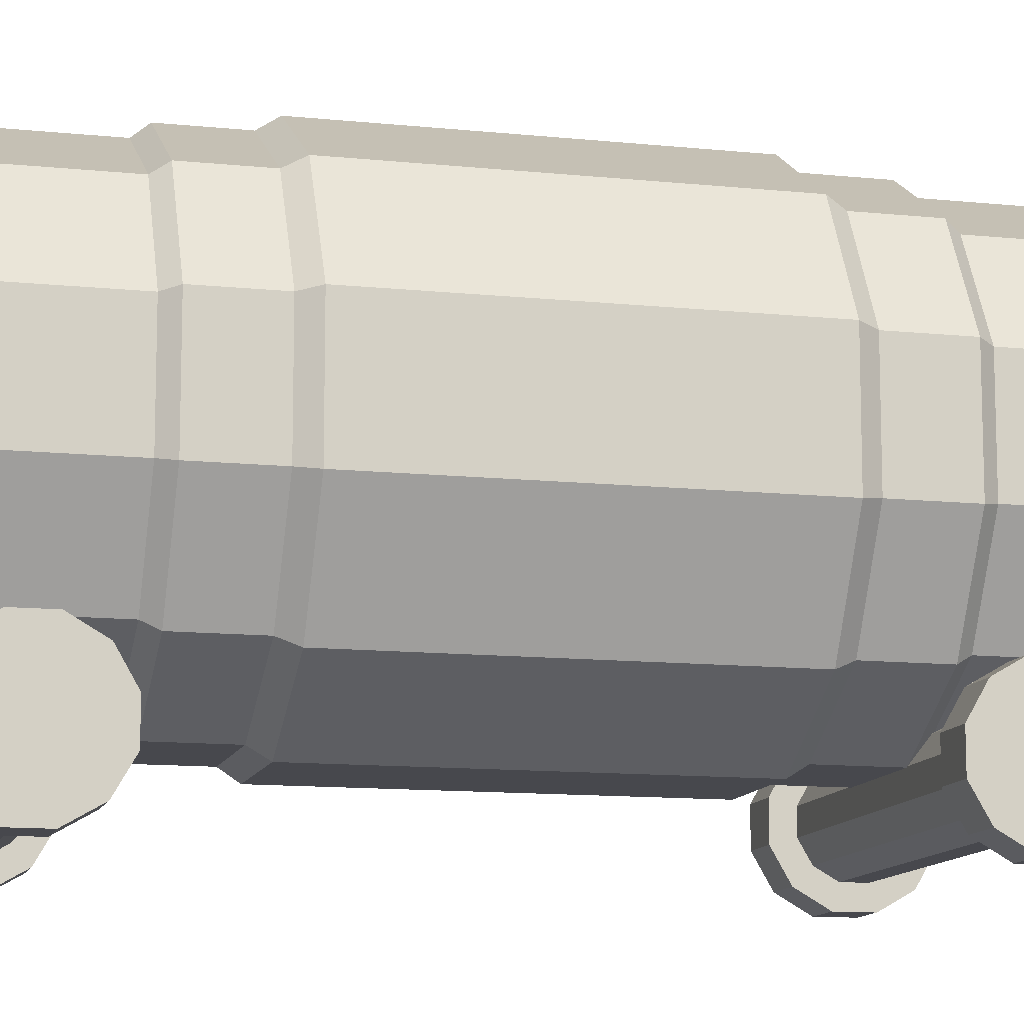
<metadata>
{"format":"obj","ext":"obj","renderer":"f3d","projection":"perspective","resolution":1024,"background":"white","views":[{"elev":-11.7,"azim":-104.3,"up":"+Y"}]}
</metadata>
<code>
o cylinder
v 0 0.4062 0.25
v 0 0.4063 -0.25
v 0.08373 0.7188 0.25
v 0.08373 0.7188 -0.25
v 0.2288 0.635 0.25
v 0.2288 0.635 -0.25
v 0.3125 0.49 0.25
v 0.3125 0.49 -0.25
v 0.3125 0.3225 0.25
v 0.3125 0.3225 -0.25
v 0.2288 0.1775 0.25
v 0.2288 0.1775 -0.25
v 0.08373 0.09375 0.25
v 0.08373 0.09375 -0.25
v -0.08373 0.09375 0.25
v -0.08373 0.09375 -0.25
v -0.2288 0.1775 0.25
v -0.2288 0.1775 -0.25
v -0.3125 0.3225 0.25
v -0.3125 0.3225 -0.25
v -0.3125 0.49 0.25
v -0.3125 0.49 -0.25
v -0.2288 0.635 0.25
v -0.2288 0.635 -0.25
v -0.08373 0.7188 0.25
v -0.08373 0.7188 -0.25
f 5 3 1
f 3 5 6 4
f 4 6 2
f 7 5 1
f 5 7 8 6
f 6 8 2
f 9 7 1
f 7 9 10 8
f 8 10 2
f 11 9 1
f 9 11 12 10
f 10 12 2
f 13 11 1
f 11 13 14 12
f 12 14 2
f 15 13 1
f 13 15 16 14
f 14 16 2
f 17 15 1
f 15 17 18 16
f 16 18 2
f 19 17 1
f 17 19 20 18
f 18 20 2
f 21 19 1
f 19 21 22 20
f 20 22 2
f 23 21 1
f 21 23 24 22
f 22 24 2
f 25 23 1
f 23 25 26 24
f 24 26 2
f 3 25 1
f 25 3 4 26
f 26 4 2
o cylinder
v -1.388e-17 0.4062 -0.25
v -1.388e-17 0.4063 -0.75
v 0.06699 0.6562 -0.25
v 0.06699 0.6563 -0.75
v 0.183 0.5893 -0.25
v 0.183 0.5893 -0.75
v 0.25 0.4732 -0.25
v 0.25 0.4732 -0.75
v 0.25 0.3393 -0.25
v 0.25 0.3393 -0.75
v 0.183 0.2232 -0.25
v 0.183 0.2232 -0.75
v 0.06699 0.1563 -0.25
v 0.06699 0.1563 -0.75
v -0.06699 0.1562 -0.25
v -0.06699 0.1563 -0.75
v -0.183 0.2232 -0.25
v -0.183 0.2232 -0.75
v -0.25 0.3393 -0.25
v -0.25 0.3393 -0.75
v -0.25 0.4732 -0.25
v -0.25 0.4732 -0.75
v -0.183 0.5893 -0.25
v -0.183 0.5893 -0.75
v -0.06699 0.6562 -0.25
v -0.06699 0.6563 -0.75
f 31 29 27
f 29 31 32 30
f 30 32 28
f 33 31 27
f 31 33 34 32
f 32 34 28
f 35 33 27
f 33 35 36 34
f 34 36 28
f 37 35 27
f 35 37 38 36
f 36 38 28
f 39 37 27
f 37 39 40 38
f 38 40 28
f 41 39 27
f 39 41 42 40
f 40 42 28
f 43 41 27
f 41 43 44 42
f 42 44 28
f 45 43 27
f 43 45 46 44
f 44 46 28
f 47 45 27
f 45 47 48 46
f 46 48 28
f 49 47 27
f 47 49 50 48
f 48 50 28
f 51 49 27
f 49 51 52 50
f 50 52 28
f 29 51 27
f 51 29 30 52
f 52 30 28
o cylinder
v -1.388e-17 0.4062 0.75
v -1.388e-17 0.4063 0.25
v 0.06699 0.6562 0.75
v 0.06699 0.6563 0.25
v 0.183 0.5893 0.75
v 0.183 0.5893 0.25
v 0.25 0.4732 0.75
v 0.25 0.4732 0.25
v 0.25 0.3393 0.75
v 0.25 0.3393 0.25
v 0.183 0.2232 0.75
v 0.183 0.2232 0.25
v 0.06699 0.1563 0.75
v 0.06699 0.1563 0.25
v -0.06699 0.1562 0.75
v -0.06699 0.1563 0.25
v -0.183 0.2232 0.75
v -0.183 0.2232 0.25
v -0.25 0.3393 0.75
v -0.25 0.3393 0.25
v -0.25 0.4732 0.75
v -0.25 0.4732 0.25
v -0.183 0.5893 0.75
v -0.183 0.5893 0.25
v -0.06699 0.6562 0.75
v -0.06699 0.6563 0.25
f 57 55 53
f 55 57 58 56
f 56 58 54
f 59 57 53
f 57 59 60 58
f 58 60 54
f 61 59 53
f 59 61 62 60
f 60 62 54
f 63 61 53
f 61 63 64 62
f 62 64 54
f 65 63 53
f 63 65 66 64
f 64 66 54
f 67 65 53
f 65 67 68 66
f 66 68 54
f 69 67 53
f 67 69 70 68
f 68 70 54
f 71 69 53
f 69 71 72 70
f 70 72 54
f 73 71 53
f 71 73 74 72
f 72 74 54
f 75 73 53
f 73 75 76 74
f 74 76 54
f 77 75 53
f 75 77 78 76
f 76 78 54
f 55 77 53
f 77 55 56 78
f 78 56 54
o cone
v -1.041e-17 0.4063 0.25
v -1.041e-17 0.4063 0.75
v 0.08373 0.09375 0.25
v 0.2288 0.1775 0.25
v 0.3125 0.3225 0.25
v 0.3125 0.49 0.25
v 0.2288 0.635 0.25
v 0.08373 0.7188 0.25
v -0.08373 0.7188 0.25
v -0.2288 0.635 0.25
v -0.3125 0.49 0.25
v -0.3125 0.3225 0.25
v -0.2288 0.1775 0.25
v -0.08373 0.09375 0.25
f 82 81 79
f 81 82 80
f 83 82 79
f 82 83 80
f 84 83 79
f 83 84 80
f 85 84 79
f 84 85 80
f 86 85 79
f 85 86 80
f 87 86 79
f 86 87 80
f 88 87 79
f 87 88 80
f 89 88 79
f 88 89 80
f 90 89 79
f 89 90 80
f 91 90 79
f 90 91 80
f 92 91 79
f 91 92 80
f 81 92 79
f 92 81 80
o cylinder
v -1.388e-17 0.4062 0.7344
v -1.388e-17 0.4063 0.25
v 0.07117 0.6719 0.7344
v 0.07117 0.6719 0.25
v 0.1945 0.6007 0.7344
v 0.1945 0.6007 0.25
v 0.2656 0.4774 0.7344
v 0.2656 0.4774 0.25
v 0.2656 0.3351 0.7344
v 0.2656 0.3351 0.25
v 0.1945 0.2118 0.7344
v 0.1945 0.2118 0.25
v 0.07117 0.1406 0.7344
v 0.07117 0.1406 0.25
v -0.07117 0.1406 0.7344
v -0.07117 0.1406 0.25
v -0.1945 0.2118 0.7344
v -0.1945 0.2118 0.25
v -0.2656 0.3351 0.7344
v -0.2656 0.3351 0.25
v -0.2656 0.4774 0.7344
v -0.2656 0.4774 0.25
v -0.1945 0.6007 0.7344
v -0.1945 0.6007 0.25
v -0.07117 0.6719 0.7344
v -0.07117 0.6719 0.25
f 97 95 93
f 95 97 98 96
f 96 98 94
f 99 97 93
f 97 99 100 98
f 98 100 94
f 101 99 93
f 99 101 102 100
f 100 102 94
f 103 101 93
f 101 103 104 102
f 102 104 94
f 105 103 93
f 103 105 106 104
f 104 106 94
f 107 105 93
f 105 107 108 106
f 106 108 94
f 109 107 93
f 107 109 110 108
f 108 110 94
f 111 109 93
f 109 111 112 110
f 110 112 94
f 113 111 93
f 111 113 114 112
f 112 114 94
f 115 113 93
f 113 115 116 114
f 114 116 94
f 117 115 93
f 115 117 118 116
f 116 118 94
f 95 117 93
f 117 95 96 118
f 118 96 94
o cylinder
v -1.388e-17 0.4062 -0.7344
v -1.388e-17 0.4063 -0.25
v 0.07117 0.6719 -0.7344
v 0.07117 0.6719 -0.25
v 0.1945 0.6007 -0.7344
v 0.1945 0.6007 -0.25
v 0.2656 0.4774 -0.7344
v 0.2656 0.4774 -0.25
v 0.2656 0.3351 -0.7344
v 0.2656 0.3351 -0.25
v 0.1945 0.2118 -0.7344
v 0.1945 0.2118 -0.25
v 0.07117 0.1406 -0.7344
v 0.07117 0.1406 -0.25
v -0.07117 0.1406 -0.7344
v -0.07117 0.1406 -0.25
v -0.1945 0.2118 -0.7344
v -0.1945 0.2118 -0.25
v -0.2656 0.3351 -0.7344
v -0.2656 0.3351 -0.25
v -0.2656 0.4774 -0.7344
v -0.2656 0.4774 -0.25
v -0.1945 0.6007 -0.7344
v -0.1945 0.6007 -0.25
v -0.07117 0.6719 -0.7344
v -0.07117 0.6719 -0.25
f 121 123 119
f 124 123 121 122
f 124 122 120
f 123 125 119
f 126 125 123 124
f 126 124 120
f 125 127 119
f 128 127 125 126
f 128 126 120
f 127 129 119
f 130 129 127 128
f 130 128 120
f 129 131 119
f 132 131 129 130
f 132 130 120
f 131 133 119
f 134 133 131 132
f 134 132 120
f 133 135 119
f 136 135 133 134
f 136 134 120
f 135 137 119
f 138 137 135 136
f 138 136 120
f 137 139 119
f 140 139 137 138
f 140 138 120
f 139 141 119
f 142 141 139 140
f 142 140 120
f 141 143 119
f 144 143 141 142
f 144 142 120
f 143 121 119
f 122 121 143 144
f 122 144 120
o cone
v -1.041e-17 0.4063 -0.25
v -1.041e-17 0.4063 -0.75
v 0.08373 0.09375 -0.25
v 0.2288 0.1775 -0.25
v 0.3125 0.3225 -0.25
v 0.3125 0.49 -0.25
v 0.2288 0.635 -0.25
v 0.08373 0.7188 -0.25
v -0.08373 0.7188 -0.25
v -0.2288 0.635 -0.25
v -0.3125 0.49 -0.25
v -0.3125 0.3225 -0.25
v -0.2288 0.1775 -0.25
v -0.08373 0.09375 -0.25
f 147 148 145
f 148 147 146
f 148 149 145
f 149 148 146
f 149 150 145
f 150 149 146
f 150 151 145
f 151 150 146
f 151 152 145
f 152 151 146
f 152 153 145
f 153 152 146
f 153 154 145
f 154 153 146
f 154 155 145
f 155 154 146
f 155 156 145
f 156 155 146
f 156 157 145
f 157 156 146
f 157 158 145
f 158 157 146
f 158 147 145
f 147 158 146
o cylinder
v -0.25 0.09375 0.4375
v 0.25 0.09375 0.4375
v -0.25 0.077 0.5
v 0.25 0.077 0.5
v -0.25 0.048 0.4833
v 0.25 0.048 0.4833
v -0.25 0.03125 0.4542
v 0.25 0.03125 0.4542
v -0.25 0.03125 0.4208
v 0.25 0.03125 0.4208
v -0.25 0.048 0.3917
v 0.25 0.048 0.3917
v -0.25 0.077 0.375
v 0.25 0.077 0.375
v -0.25 0.1105 0.375
v 0.25 0.1105 0.375
v -0.25 0.1395 0.3917
v 0.25 0.1395 0.3917
v -0.25 0.1562 0.4208
v 0.25 0.1563 0.4208
v -0.25 0.1563 0.4542
v 0.25 0.1563 0.4542
v -0.25 0.1395 0.4833
v 0.25 0.1395 0.4833
v -0.25 0.1105 0.5
v 0.25 0.1105 0.5
f 163 161 159
f 161 163 164 162
f 162 164 160
f 165 163 159
f 163 165 166 164
f 164 166 160
f 167 165 159
f 165 167 168 166
f 166 168 160
f 169 167 159
f 167 169 170 168
f 168 170 160
f 171 169 159
f 169 171 172 170
f 170 172 160
f 173 171 159
f 171 173 174 172
f 172 174 160
f 175 173 159
f 173 175 176 174
f 174 176 160
f 177 175 159
f 175 177 178 176
f 176 178 160
f 179 177 159
f 177 179 180 178
f 178 180 160
f 181 179 159
f 179 181 182 180
f 180 182 160
f 183 181 159
f 181 183 184 182
f 182 184 160
f 161 183 159
f 183 161 162 184
f 184 162 160
o cylinder
v -0.25 0.09375 -0.5
v 0.25 0.09375 -0.5
v -0.25 0.077 -0.4375
v 0.25 0.077 -0.4375
v -0.25 0.048 -0.4542
v 0.25 0.048 -0.4542
v -0.25 0.03125 -0.4833
v 0.25 0.03125 -0.4833
v -0.25 0.03125 -0.5167
v 0.25 0.03125 -0.5167
v -0.25 0.048 -0.5458
v 0.25 0.048 -0.5458
v -0.25 0.077 -0.5625
v 0.25 0.077 -0.5625
v -0.25 0.1105 -0.5625
v 0.25 0.1105 -0.5625
v -0.25 0.1395 -0.5458
v 0.25 0.1395 -0.5458
v -0.25 0.1562 -0.5167
v 0.25 0.1563 -0.5167
v -0.25 0.1563 -0.4833
v 0.25 0.1563 -0.4833
v -0.25 0.1395 -0.4542
v 0.25 0.1395 -0.4542
v -0.25 0.1105 -0.4375
v 0.25 0.1105 -0.4375
f 189 187 185
f 187 189 190 188
f 188 190 186
f 191 189 185
f 189 191 192 190
f 190 192 186
f 193 191 185
f 191 193 194 192
f 192 194 186
f 195 193 185
f 193 195 196 194
f 194 196 186
f 197 195 185
f 195 197 198 196
f 196 198 186
f 199 197 185
f 197 199 200 198
f 198 200 186
f 201 199 185
f 199 201 202 200
f 200 202 186
f 203 201 185
f 201 203 204 202
f 202 204 186
f 205 203 185
f 203 205 206 204
f 204 206 186
f 207 205 185
f 205 207 208 206
f 206 208 186
f 209 207 185
f 207 209 210 208
f 208 210 186
f 187 209 185
f 209 187 188 210
f 210 188 186
o cylinder
v 0.25 0.09375 0.4375
v 0.3125 0.09375 0.4375
v 0.25 0.06863 0.5312
v 0.3125 0.06863 0.5312
v 0.25 0.02512 0.5061
v 0.3125 0.02512 0.5061
v 0.25 1.249e-16 0.4626
v 0.3125 1.388e-16 0.4626
v 0.25 1.249e-16 0.4124
v 0.3125 1.388e-16 0.4124
v 0.25 0.02512 0.3689
v 0.3125 0.02512 0.3689
v 0.25 0.06863 0.3438
v 0.3125 0.06863 0.3438
v 0.25 0.1189 0.3438
v 0.3125 0.1189 0.3438
v 0.25 0.1624 0.3689
v 0.3125 0.1624 0.3689
v 0.25 0.1875 0.4124
v 0.3125 0.1875 0.4124
v 0.25 0.1875 0.4626
v 0.3125 0.1875 0.4626
v 0.25 0.1624 0.5061
v 0.3125 0.1624 0.5061
v 0.25 0.1189 0.5312
v 0.3125 0.1189 0.5312
f 215 213 211
f 213 215 216 214
f 214 216 212
f 217 215 211
f 215 217 218 216
f 216 218 212
f 219 217 211
f 217 219 220 218
f 218 220 212
f 221 219 211
f 219 221 222 220
f 220 222 212
f 223 221 211
f 221 223 224 222
f 222 224 212
f 225 223 211
f 223 225 226 224
f 224 226 212
f 227 225 211
f 225 227 228 226
f 226 228 212
f 229 227 211
f 227 229 230 228
f 228 230 212
f 231 229 211
f 229 231 232 230
f 230 232 212
f 233 231 211
f 231 233 234 232
f 232 234 212
f 235 233 211
f 233 235 236 234
f 234 236 212
f 213 235 211
f 235 213 214 236
f 236 214 212
o cylinder
v -0.3125 0.09375 0.4375
v -0.25 0.09375 0.4375
v -0.3125 0.06863 0.5312
v -0.25 0.06863 0.5312
v -0.3125 0.02512 0.5061
v -0.25 0.02512 0.5061
v -0.3125 1.249e-16 0.4626
v -0.25 1.388e-16 0.4626
v -0.3125 1.249e-16 0.4124
v -0.25 1.388e-16 0.4124
v -0.3125 0.02512 0.3689
v -0.25 0.02512 0.3689
v -0.3125 0.06863 0.3438
v -0.25 0.06863 0.3438
v -0.3125 0.1189 0.3438
v -0.25 0.1189 0.3438
v -0.3125 0.1624 0.3689
v -0.25 0.1624 0.3689
v -0.3125 0.1875 0.4124
v -0.25 0.1875 0.4124
v -0.3125 0.1875 0.4626
v -0.25 0.1875 0.4626
v -0.3125 0.1624 0.5061
v -0.25 0.1624 0.5061
v -0.3125 0.1189 0.5312
v -0.25 0.1189 0.5312
f 241 239 237
f 239 241 242 240
f 240 242 238
f 243 241 237
f 241 243 244 242
f 242 244 238
f 245 243 237
f 243 245 246 244
f 244 246 238
f 247 245 237
f 245 247 248 246
f 246 248 238
f 249 247 237
f 247 249 250 248
f 248 250 238
f 251 249 237
f 249 251 252 250
f 250 252 238
f 253 251 237
f 251 253 254 252
f 252 254 238
f 255 253 237
f 253 255 256 254
f 254 256 238
f 257 255 237
f 255 257 258 256
f 256 258 238
f 259 257 237
f 257 259 260 258
f 258 260 238
f 261 259 237
f 259 261 262 260
f 260 262 238
f 239 261 237
f 261 239 240 262
f 262 240 238
o cylinder
v 0.25 0.09375 -0.5
v 0.3125 0.09375 -0.5
v 0.25 0.06863 -0.4062
v 0.3125 0.06863 -0.4062
v 0.25 0.02512 -0.4314
v 0.3125 0.02512 -0.4314
v 0.25 1.249e-16 -0.4749
v 0.3125 1.388e-16 -0.4749
v 0.25 1.249e-16 -0.5251
v 0.3125 1.388e-16 -0.5251
v 0.25 0.02512 -0.5686
v 0.3125 0.02512 -0.5686
v 0.25 0.06863 -0.5938
v 0.3125 0.06863 -0.5938
v 0.25 0.1189 -0.5938
v 0.3125 0.1189 -0.5938
v 0.25 0.1624 -0.5686
v 0.3125 0.1624 -0.5686
v 0.25 0.1875 -0.5251
v 0.3125 0.1875 -0.5251
v 0.25 0.1875 -0.4749
v 0.3125 0.1875 -0.4749
v 0.25 0.1624 -0.4314
v 0.3125 0.1624 -0.4314
v 0.25 0.1189 -0.4062
v 0.3125 0.1189 -0.4062
f 267 265 263
f 265 267 268 266
f 266 268 264
f 269 267 263
f 267 269 270 268
f 268 270 264
f 271 269 263
f 269 271 272 270
f 270 272 264
f 273 271 263
f 271 273 274 272
f 272 274 264
f 275 273 263
f 273 275 276 274
f 274 276 264
f 277 275 263
f 275 277 278 276
f 276 278 264
f 279 277 263
f 277 279 280 278
f 278 280 264
f 281 279 263
f 279 281 282 280
f 280 282 264
f 283 281 263
f 281 283 284 282
f 282 284 264
f 285 283 263
f 283 285 286 284
f 284 286 264
f 287 285 263
f 285 287 288 286
f 286 288 264
f 265 287 263
f 287 265 266 288
f 288 266 264
o cylinder
v -0.3125 0.09375 -0.5
v -0.25 0.09375 -0.5
v -0.3125 0.06863 -0.4062
v -0.25 0.06863 -0.4062
v -0.3125 0.02512 -0.4314
v -0.25 0.02512 -0.4314
v -0.3125 1.249e-16 -0.4749
v -0.25 1.388e-16 -0.4749
v -0.3125 1.249e-16 -0.5251
v -0.25 1.388e-16 -0.5251
v -0.3125 0.02512 -0.5686
v -0.25 0.02512 -0.5686
v -0.3125 0.06863 -0.5938
v -0.25 0.06863 -0.5938
v -0.3125 0.1189 -0.5938
v -0.25 0.1189 -0.5938
v -0.3125 0.1624 -0.5686
v -0.25 0.1624 -0.5686
v -0.3125 0.1875 -0.5251
v -0.25 0.1875 -0.5251
v -0.3125 0.1875 -0.4749
v -0.25 0.1875 -0.4749
v -0.3125 0.1624 -0.4314
v -0.25 0.1624 -0.4314
v -0.3125 0.1189 -0.4062
v -0.25 0.1189 -0.4062
f 293 291 289
f 291 293 294 292
f 292 294 290
f 295 293 289
f 293 295 296 294
f 294 296 290
f 297 295 289
f 295 297 298 296
f 296 298 290
f 299 297 289
f 297 299 300 298
f 298 300 290
f 301 299 289
f 299 301 302 300
f 300 302 290
f 303 301 289
f 301 303 304 302
f 302 304 290
f 305 303 289
f 303 305 306 304
f 304 306 290
f 307 305 289
f 305 307 308 306
f 306 308 290
f 309 307 289
f 307 309 310 308
f 308 310 290
f 311 309 289
f 309 311 312 310
f 310 312 290
f 313 311 289
f 311 313 314 312
f 312 314 290
f 291 313 289
f 313 291 292 314
f 314 292 290
o cylinder
v 0 0.4062 0.375
v 0 0.4063 -0.375
v 0.07955 0.7031 0.375
v 0.07955 0.7031 -0.375
v 0.2173 0.6236 0.375
v 0.2173 0.6236 -0.375
v 0.2969 0.4858 0.375
v 0.2969 0.4858 -0.375
v 0.2969 0.3267 0.375
v 0.2969 0.3267 -0.375
v 0.2173 0.1889 0.375
v 0.2173 0.1889 -0.375
v 0.07955 0.1094 0.375
v 0.07955 0.1094 -0.375
v -0.07955 0.1094 0.375
v -0.07955 0.1094 -0.375
v -0.2173 0.1889 0.375
v -0.2173 0.1889 -0.375
v -0.2969 0.3267 0.375
v -0.2969 0.3267 -0.375
v -0.2969 0.4858 0.375
v -0.2969 0.4858 -0.375
v -0.2173 0.6236 0.375
v -0.2173 0.6236 -0.375
v -0.07955 0.7031 0.375
v -0.07955 0.7031 -0.375
f 319 317 315
f 317 319 320 318
f 318 320 316
f 321 319 315
f 319 321 322 320
f 320 322 316
f 323 321 315
f 321 323 324 322
f 322 324 316
f 325 323 315
f 323 325 326 324
f 324 326 316
f 327 325 315
f 325 327 328 326
f 326 328 316
f 329 327 315
f 327 329 330 328
f 328 330 316
f 331 329 315
f 329 331 332 330
f 330 332 316
f 333 331 315
f 331 333 334 332
f 332 334 316
f 335 333 315
f 333 335 336 334
f 334 336 316
f 337 335 315
f 335 337 338 336
f 336 338 316
f 339 337 315
f 337 339 340 338
f 338 340 316
f 317 339 315
f 339 317 318 340
f 340 318 316
o cone
v -9.888e-18 0.4063 0.375
v -9.888e-18 0.4063 0.75
v 0.07955 0.1094 0.375
v 0.2173 0.1889 0.375
v 0.2969 0.3267 0.375
v 0.2969 0.4858 0.375
v 0.2173 0.6236 0.375
v 0.07955 0.7031 0.375
v -0.07955 0.7031 0.375
v -0.2173 0.6236 0.375
v -0.2969 0.4858 0.375
v -0.2969 0.3267 0.375
v -0.2173 0.1889 0.375
v -0.07955 0.1094 0.375
f 344 343 341
f 343 344 342
f 345 344 341
f 344 345 342
f 346 345 341
f 345 346 342
f 347 346 341
f 346 347 342
f 348 347 341
f 347 348 342
f 349 348 341
f 348 349 342
f 350 349 341
f 349 350 342
f 351 350 341
f 350 351 342
f 352 351 341
f 351 352 342
f 353 352 341
f 352 353 342
f 354 353 341
f 353 354 342
f 343 354 341
f 354 343 342
o cone
v -9.888e-18 0.4063 -0.375
v -9.888e-18 0.4063 -0.75
v 0.07955 0.1094 -0.375
v 0.2173 0.1889 -0.375
v 0.2969 0.3267 -0.375
v 0.2969 0.4858 -0.375
v 0.2173 0.6236 -0.375
v 0.07955 0.7031 -0.375
v -0.07955 0.7031 -0.375
v -0.2173 0.6236 -0.375
v -0.2969 0.4858 -0.375
v -0.2969 0.3267 -0.375
v -0.2173 0.1889 -0.375
v -0.07955 0.1094 -0.375
f 357 358 355
f 358 357 356
f 358 359 355
f 359 358 356
f 359 360 355
f 360 359 356
f 360 361 355
f 361 360 356
f 361 362 355
f 362 361 356
f 362 363 355
f 363 362 356
f 363 364 355
f 364 363 356
f 364 365 355
f 365 364 356
f 365 366 355
f 366 365 356
f 366 367 355
f 367 366 356
f 367 368 355
f 368 367 356
f 368 357 355
f 357 368 356
o cylinder
v 0 0.4062 0.5625
v 0 0.4063 -0.5625
v 0.07536 0.6875 0.5625
v 0.07536 0.6875 -0.5625
v 0.2059 0.6121 0.5625
v 0.2059 0.6121 -0.5625
v 0.2812 0.4816 0.5625
v 0.2812 0.4816 -0.5625
v 0.2812 0.3309 0.5625
v 0.2812 0.3309 -0.5625
v 0.2059 0.2004 0.5625
v 0.2059 0.2004 -0.5625
v 0.07536 0.125 0.5625
v 0.07536 0.125 -0.5625
v -0.07536 0.125 0.5625
v -0.07536 0.125 -0.5625
v -0.2059 0.2004 0.5625
v -0.2059 0.2004 -0.5625
v -0.2812 0.3309 0.5625
v -0.2812 0.3309 -0.5625
v -0.2812 0.4816 0.5625
v -0.2812 0.4816 -0.5625
v -0.2059 0.6121 0.5625
v -0.2059 0.6121 -0.5625
v -0.07536 0.6875 0.5625
v -0.07536 0.6875 -0.5625
f 373 371 369
f 371 373 374 372
f 372 374 370
f 375 373 369
f 373 375 376 374
f 374 376 370
f 377 375 369
f 375 377 378 376
f 376 378 370
f 379 377 369
f 377 379 380 378
f 378 380 370
f 381 379 369
f 379 381 382 380
f 380 382 370
f 383 381 369
f 381 383 384 382
f 382 384 370
f 385 383 369
f 383 385 386 384
f 384 386 370
f 387 385 369
f 385 387 388 386
f 386 388 370
f 389 387 369
f 387 389 390 388
f 388 390 370
f 391 389 369
f 389 391 392 390
f 390 392 370
f 393 391 369
f 391 393 394 392
f 392 394 370
f 371 393 369
f 393 371 372 394
f 394 372 370
o cone
v -9.368e-18 0.4063 -0.5625
v -9.368e-18 0.4063 -0.75
v 0.07536 0.125 -0.5625
v 0.2059 0.2004 -0.5625
v 0.2812 0.3309 -0.5625
v 0.2812 0.4816 -0.5625
v 0.2059 0.6121 -0.5625
v 0.07536 0.6875 -0.5625
v -0.07536 0.6875 -0.5625
v -0.2059 0.6121 -0.5625
v -0.2812 0.4816 -0.5625
v -0.2812 0.3309 -0.5625
v -0.2059 0.2004 -0.5625
v -0.07536 0.125 -0.5625
f 397 398 395
f 398 397 396
f 398 399 395
f 399 398 396
f 399 400 395
f 400 399 396
f 400 401 395
f 401 400 396
f 401 402 395
f 402 401 396
f 402 403 395
f 403 402 396
f 403 404 395
f 404 403 396
f 404 405 395
f 405 404 396
f 405 406 395
f 406 405 396
f 406 407 395
f 407 406 396
f 407 408 395
f 408 407 396
f 408 397 395
f 397 408 396
o cone
v -9.368e-18 0.4063 0.5625
v -9.368e-18 0.4063 0.75
v 0.07536 0.125 0.5625
v 0.2059 0.2004 0.5625
v 0.2812 0.3309 0.5625
v 0.2812 0.4816 0.5625
v 0.2059 0.6121 0.5625
v 0.07536 0.6875 0.5625
v -0.07536 0.6875 0.5625
v -0.2059 0.6121 0.5625
v -0.2812 0.4816 0.5625
v -0.2812 0.3309 0.5625
v -0.2059 0.2004 0.5625
v -0.07536 0.125 0.5625
f 412 411 409
f 411 412 410
f 413 412 409
f 412 413 410
f 414 413 409
f 413 414 410
f 415 414 409
f 414 415 410
f 416 415 409
f 415 416 410
f 417 416 409
f 416 417 410
f 418 417 409
f 417 418 410
f 419 418 409
f 418 419 410
f 420 419 409
f 419 420 410
f 421 420 409
f 420 421 410
f 422 421 409
f 421 422 410
f 411 422 409
f 422 411 410

</code>
